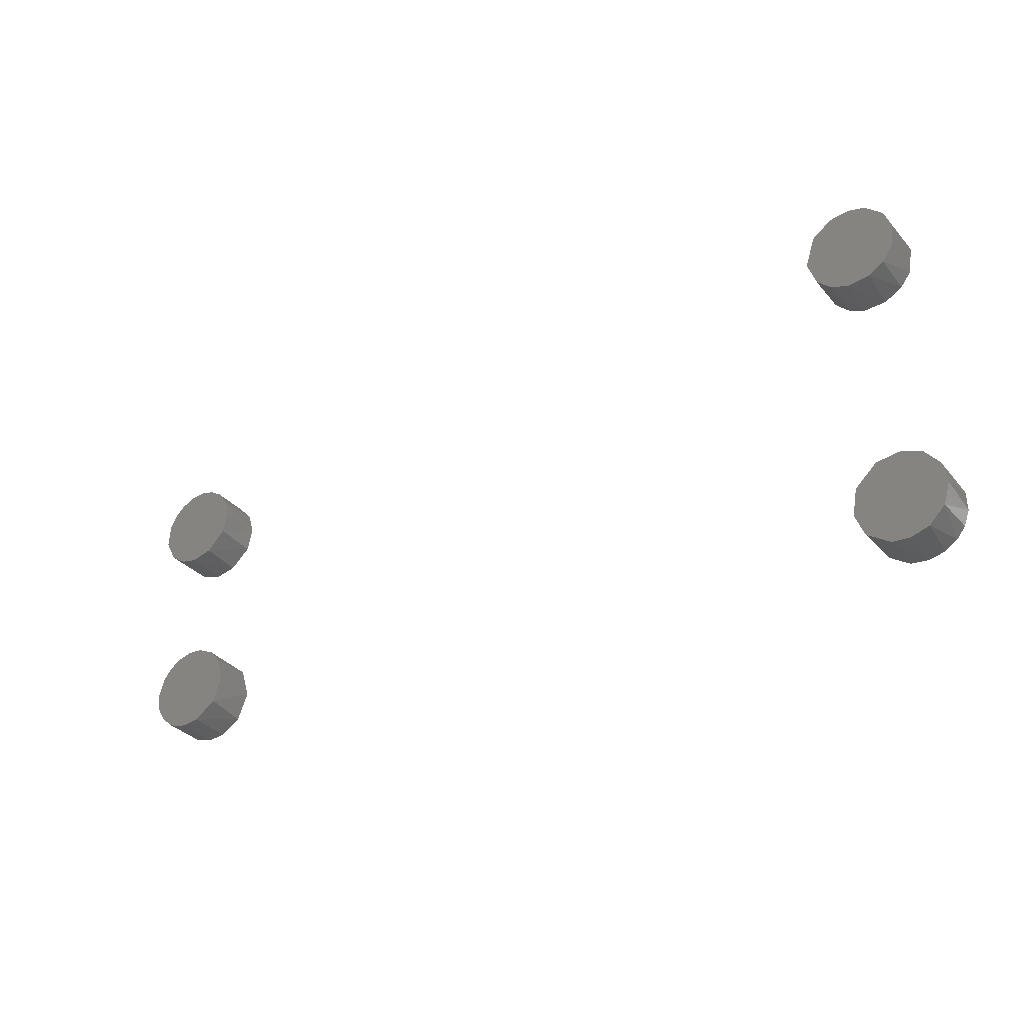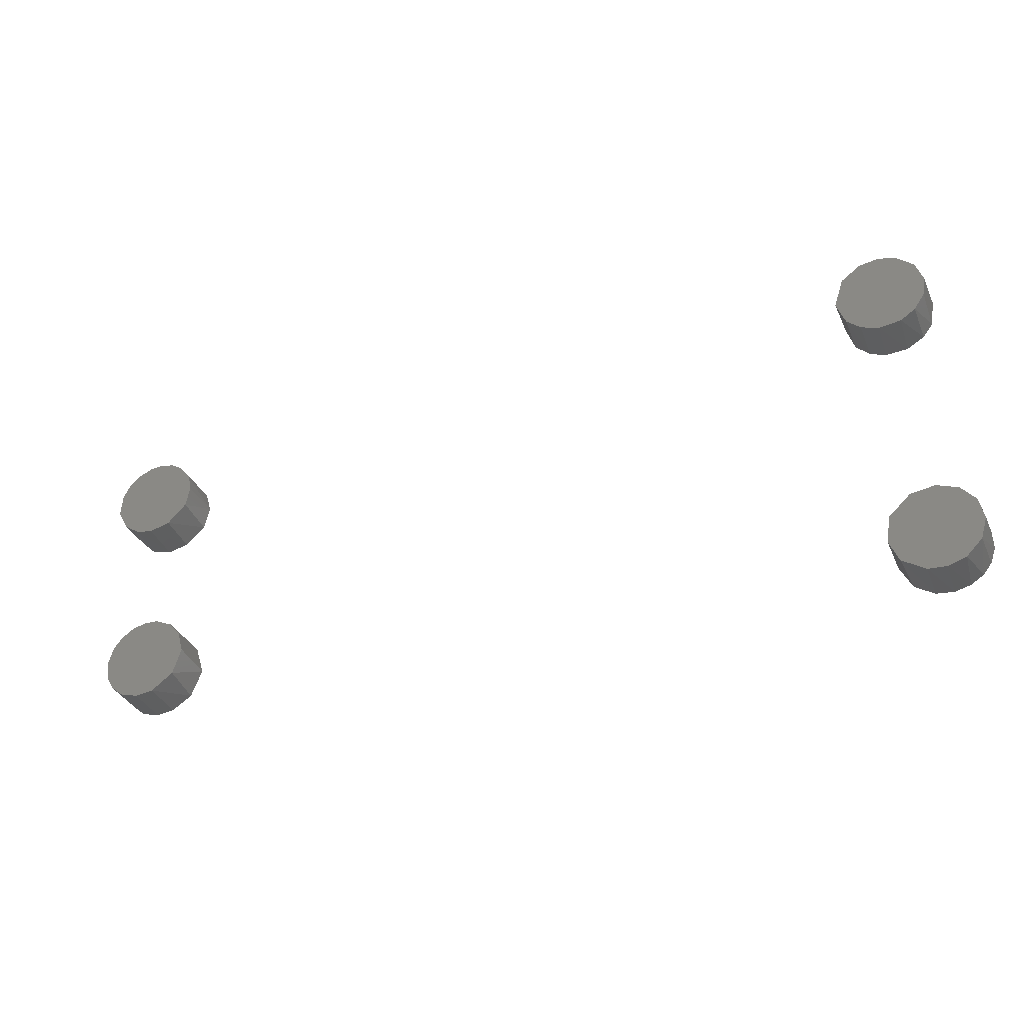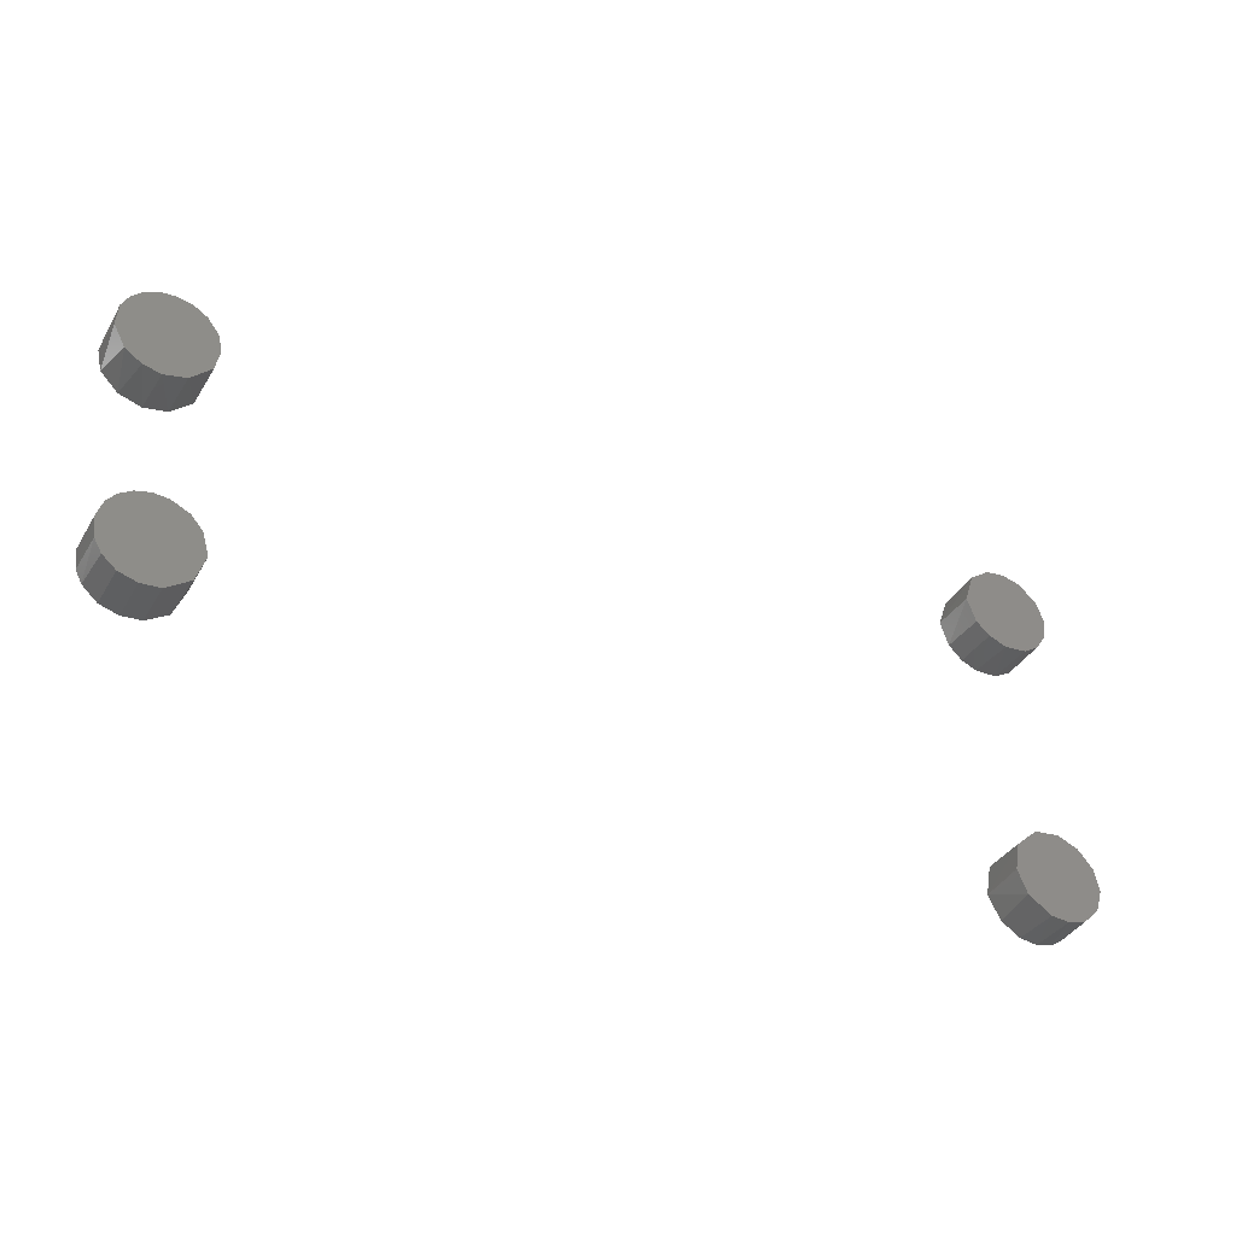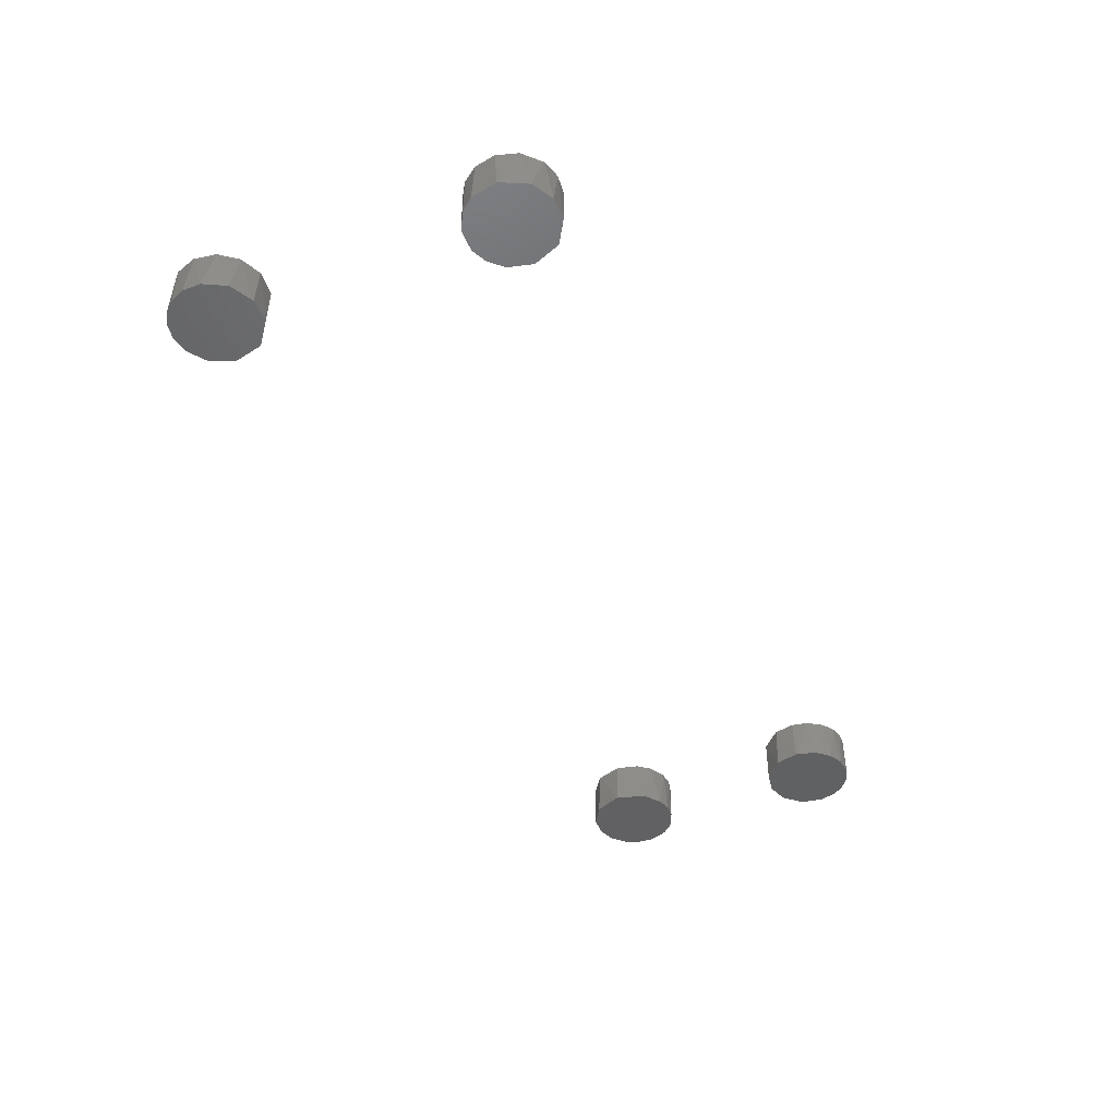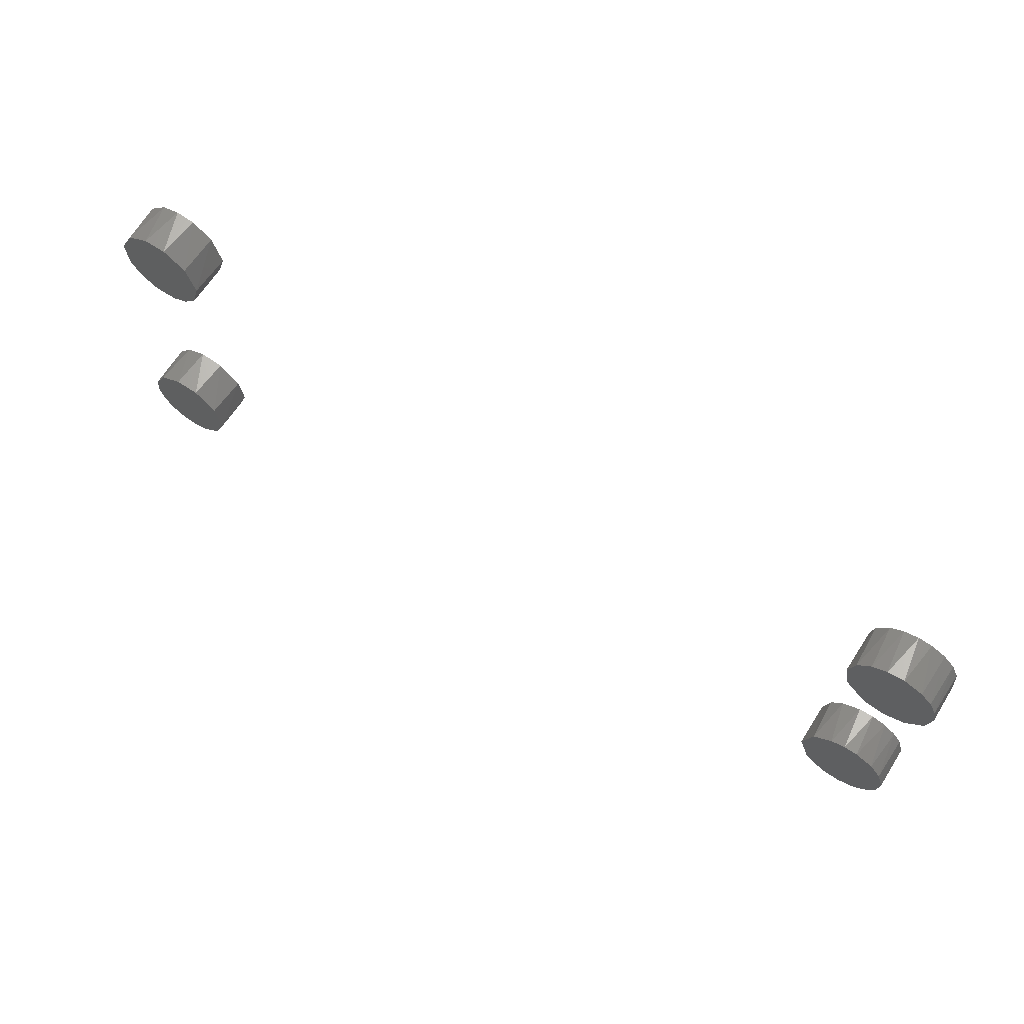
<metadata>
{"format":"stl","ext":"stl","renderer":"f3d","projection":"perspective","resolution":1024,"background":"white","views":[{"elev":-32.6,"azim":-146.1,"up":"+Z"},{"elev":-35.8,"azim":-157.9,"up":"+Z"},{"elev":-38.8,"azim":152.0,"up":"+Z"},{"elev":-45.4,"azim":-64.9,"up":"+Y"},{"elev":63.7,"azim":32.5,"up":"+Z"}]}
</metadata>
<code>
# stl→obj: 108 verts, 200 faces
v 69.7 0 -14.07
v 77.31 0 -18.05
v 72.12 0 -14.24
v 75.3 0 -15.7
v 76.83 0 -26.82
v 77.95 0 -24.67
v 78.41 0 -21.36
v 74.24 0 -29.15
v 71.03 0 -30.06
v 67.76 0 -29.69
v 64.17 0 -27.33
v 62.25 0 -22.42
v 63.94 0 -17.1
v 67.14 0 -14.72
v 71.03 7.849 -30.06
v 74.19 7.849 -29.16
v 76.56 7.849 -27.17
v 77.88 7.849 -24.88
v 78.4 7.849 -21.42
v 77.42 7.849 -18.25
v 75.96 7.849 -16.32
v 73.79 7.849 -14.81
v 71.25 7.849 -14.09
v 68.61 7.849 -14.24
v 65.43 7.849 -15.7
v 63.42 7.849 -18.05
v 62.24 7.849 -22.04
v 63.74 7.849 -26.78
v 67.71 7.849 -29.69
v 80.24 -0 18.78
v 79.06 -0 20.89
v 73.75 -0 23.95
v 77.11 -0 22.68
v 80.75 -0 15.96
v 79.89 -0 12.12
v 76.83 0 9.004
v 73.03 -0 7.888
v 69.16 -0 8.73
v 65.6 -0 12.07
v 64.66 -0 16.33
v 65.82 -0 20.11
v 68.15 -0 22.55
v 70.76 -0 23.74
v 72.69 7.849 7.886
v 75.75 7.849 8.524
v 78.64 7.849 10.46
v 80.68 7.849 14.28
v 80.39 7.849 18.35
v 79.19 7.849 20.71
v 77.3 7.849 22.55
v 74.7 7.849 23.74
v 72.29 7.849 23.97
v 69.71 7.849 23.4
v 67.46 7.849 22.01
v 65.35 7.849 19.21
v 64.71 7.849 16.18
v 65.42 7.849 12.4
v 68.88 7.849 8.879
v -79.92 0 -23.36
v -83.98 0 -37.22
v -75.61 0 -23.74
v -71.58 0 -27.15
v -70.53 0 -32.63
v -72.58 0 -36.76
v -75.89 0 -38.94
v -78.99 0 -39.33
v -81.77 0 -38.67
v -86.46 0 -32.64
v -85.5 0 -35.33
v -86.37 0 -29.36
v -84.08 0 -25.36
v -76.21 7.849 -39.05
v -72.16 7.849 -36.33
v -70.53 7.849 -32.28
v -71.39 7.849 -27.48
v -75.26 7.849 -23.89
v -79.59 7.849 -23.31
v -83.27 7.849 -24.77
v -85.82 7.849 -27.8
v -86.62 7.849 -31.69
v -85.47 7.849 -35.48
v -82.66 7.849 -38.27
v -79.44 7.849 -39.3
v -76.95 0 28.56
v -73.7 0 12.76
v -73 0 28.37
v -68.93 0 25.67
v -67.2 0 20.68
v -68.54 0 16.27
v -70.94 0 13.94
v -82.59 0 17.14
v -80.76 0 14.75
v -77.65 0 12.93
v -83.34 0 21.96
v -80.85 0 26.61
v -74.29 7.849 12.64
v -71.12 7.849 13.81
v -68.73 7.849 15.99
v -67.2 7.849 20.3
v -68.89 7.849 25.62
v -72.42 7.849 28.19
v -75.76 7.849 28.66
v -78.9 7.849 27.89
v -82.06 7.849 25.1
v -83.37 7.849 21.36
v -82.82 7.849 17.7
v -80.92 7.849 14.9
v -78.23 7.849 13.12
f 1 2 3
f 2 4 3
f 5 6 2
f 2 6 7
f 2 8 5
f 2 9 8
f 2 10 9
f 2 11 10
f 2 12 11
f 13 12 2
f 1 14 2
f 2 14 13
f 9 15 16
f 9 16 8
f 8 16 17
f 8 17 5
f 5 17 18
f 5 18 6
f 6 18 19
f 6 19 7
f 7 19 20
f 7 20 2
f 2 20 21
f 2 21 4
f 4 21 22
f 4 22 3
f 3 22 23
f 3 23 1
f 1 23 24
f 1 24 14
f 14 24 25
f 14 25 13
f 13 25 26
f 13 26 27
f 13 27 12
f 12 27 28
f 12 28 11
f 11 28 29
f 11 29 10
f 10 29 15
f 10 15 9
f 15 29 20
f 20 16 15
f 18 17 20
f 20 17 16
f 20 19 18
f 22 21 20
f 20 23 22
f 25 24 20
f 20 24 23
f 26 25 20
f 20 27 26
f 28 27 20
f 20 29 28
f 30 31 32
f 32 31 33
f 32 34 30
f 32 35 34
f 32 36 35
f 32 37 36
f 32 38 37
f 32 39 38
f 40 39 32
f 41 40 32
f 42 41 32
f 32 43 42
f 37 44 45
f 37 45 36
f 36 45 46
f 36 46 35
f 35 46 47
f 35 47 34
f 34 47 48
f 34 48 30
f 30 48 49
f 30 49 31
f 31 49 50
f 31 50 33
f 33 50 51
f 33 51 32
f 32 51 52
f 32 52 43
f 43 52 53
f 43 53 42
f 42 53 54
f 42 54 41
f 41 54 55
f 41 55 40
f 40 55 56
f 40 56 57
f 40 57 39
f 39 57 58
f 39 58 38
f 38 58 44
f 38 44 37
f 46 45 51
f 51 45 44
f 47 46 51
f 49 48 51
f 51 48 47
f 51 50 49
f 51 53 52
f 55 54 51
f 51 54 53
f 56 55 51
f 51 57 56
f 58 57 51
f 44 58 51
f 59 60 61
f 60 62 61
f 60 63 62
f 64 63 60
f 65 64 60
f 66 65 60
f 60 67 66
f 60 68 69
f 60 70 68
f 60 71 70
f 60 59 71
f 66 72 65
f 65 72 73
f 65 73 64
f 64 73 63
f 63 73 74
f 63 74 75
f 63 75 62
f 62 75 76
f 62 76 61
f 61 76 77
f 61 77 59
f 59 77 78
f 59 78 71
f 71 78 79
f 71 79 70
f 70 79 80
f 70 80 68
f 68 80 81
f 68 81 69
f 69 81 60
f 60 81 82
f 60 82 67
f 67 82 83
f 67 83 66
f 66 83 72
f 83 82 72
f 73 72 82
f 82 74 73
f 82 75 74
f 82 76 75
f 77 76 82
f 78 77 82
f 79 78 82
f 80 79 82
f 81 80 82
f 84 85 86
f 87 86 85
f 85 88 87
f 85 89 88
f 85 90 89
f 91 92 85
f 85 92 93
f 94 91 85
f 85 95 94
f 85 84 95
f 85 96 97
f 85 97 90
f 90 97 98
f 90 98 89
f 89 98 99
f 89 99 88
f 88 99 100
f 88 100 87
f 87 100 101
f 87 101 86
f 86 101 102
f 86 102 84
f 84 102 103
f 84 103 95
f 95 103 104
f 95 104 94
f 94 104 105
f 94 105 106
f 94 106 91
f 91 106 107
f 91 107 92
f 92 107 108
f 92 108 93
f 93 108 96
f 93 96 85
f 96 98 97
f 96 99 98
f 96 100 99
f 101 100 96
f 102 101 96
f 96 103 102
f 96 104 103
f 96 105 104
f 96 106 105
f 96 107 106
f 96 108 107

</code>
